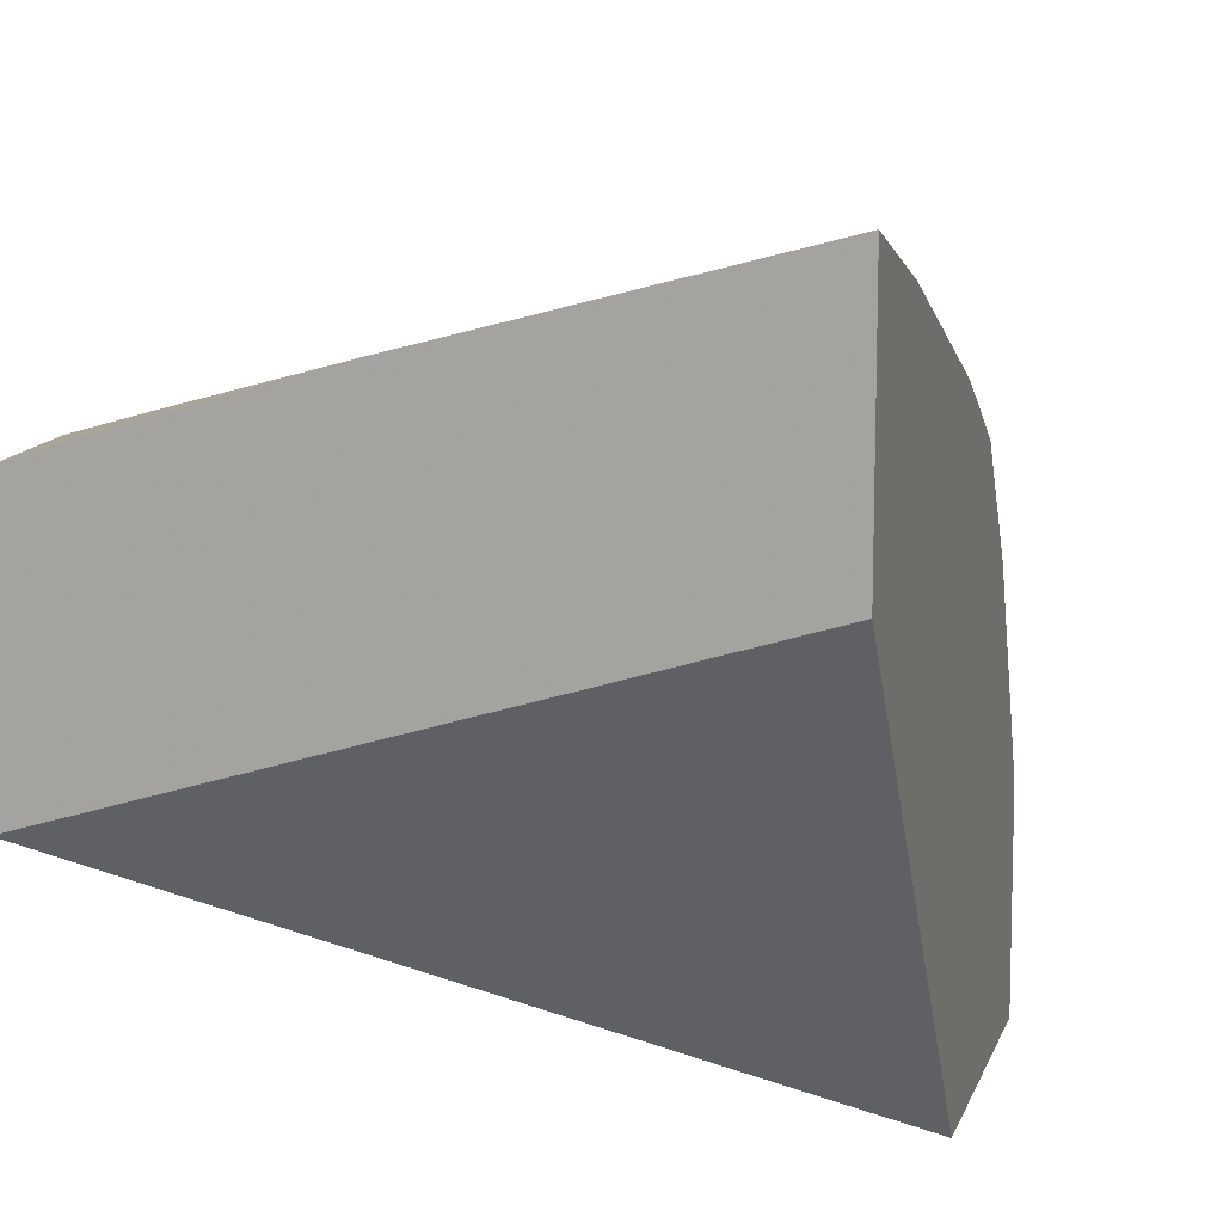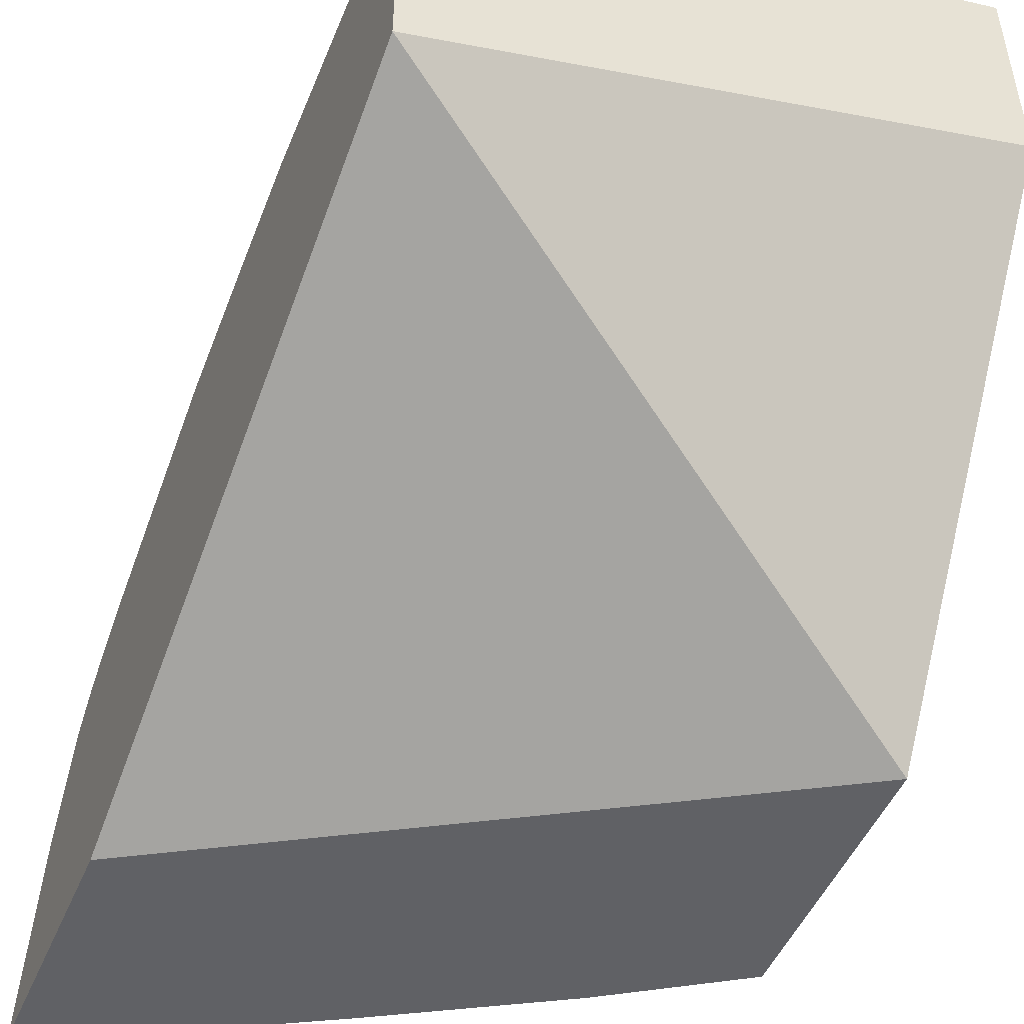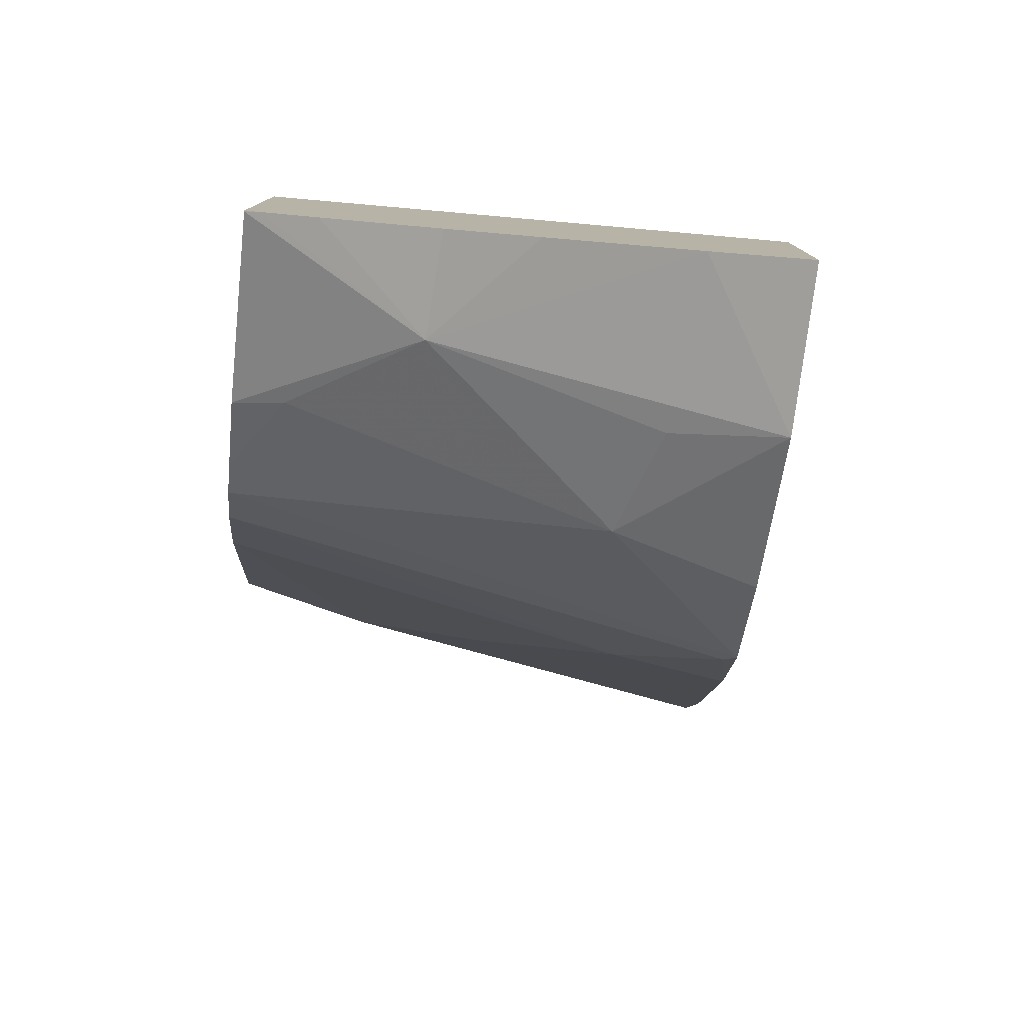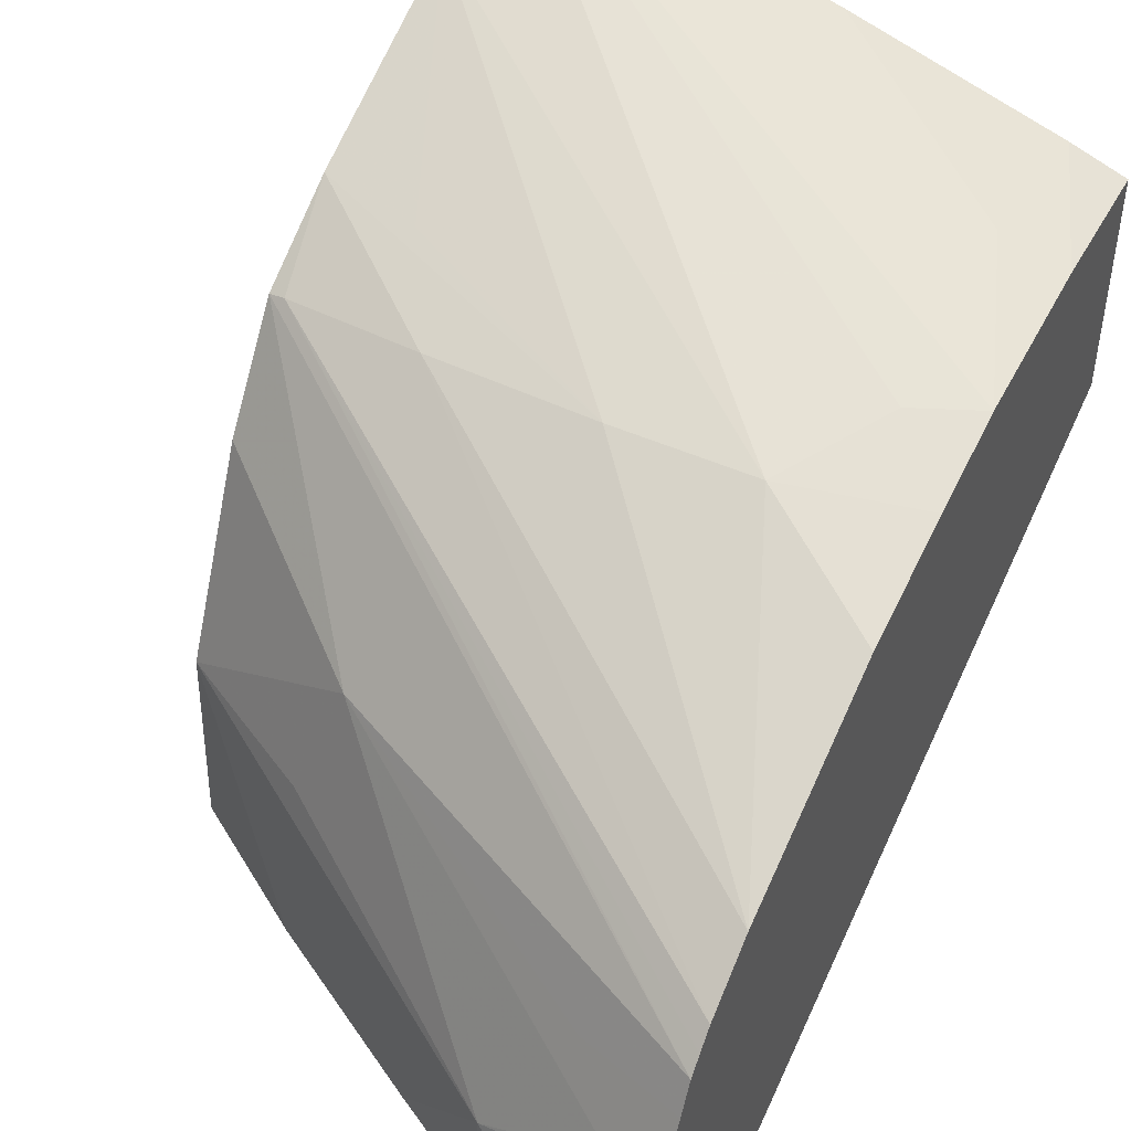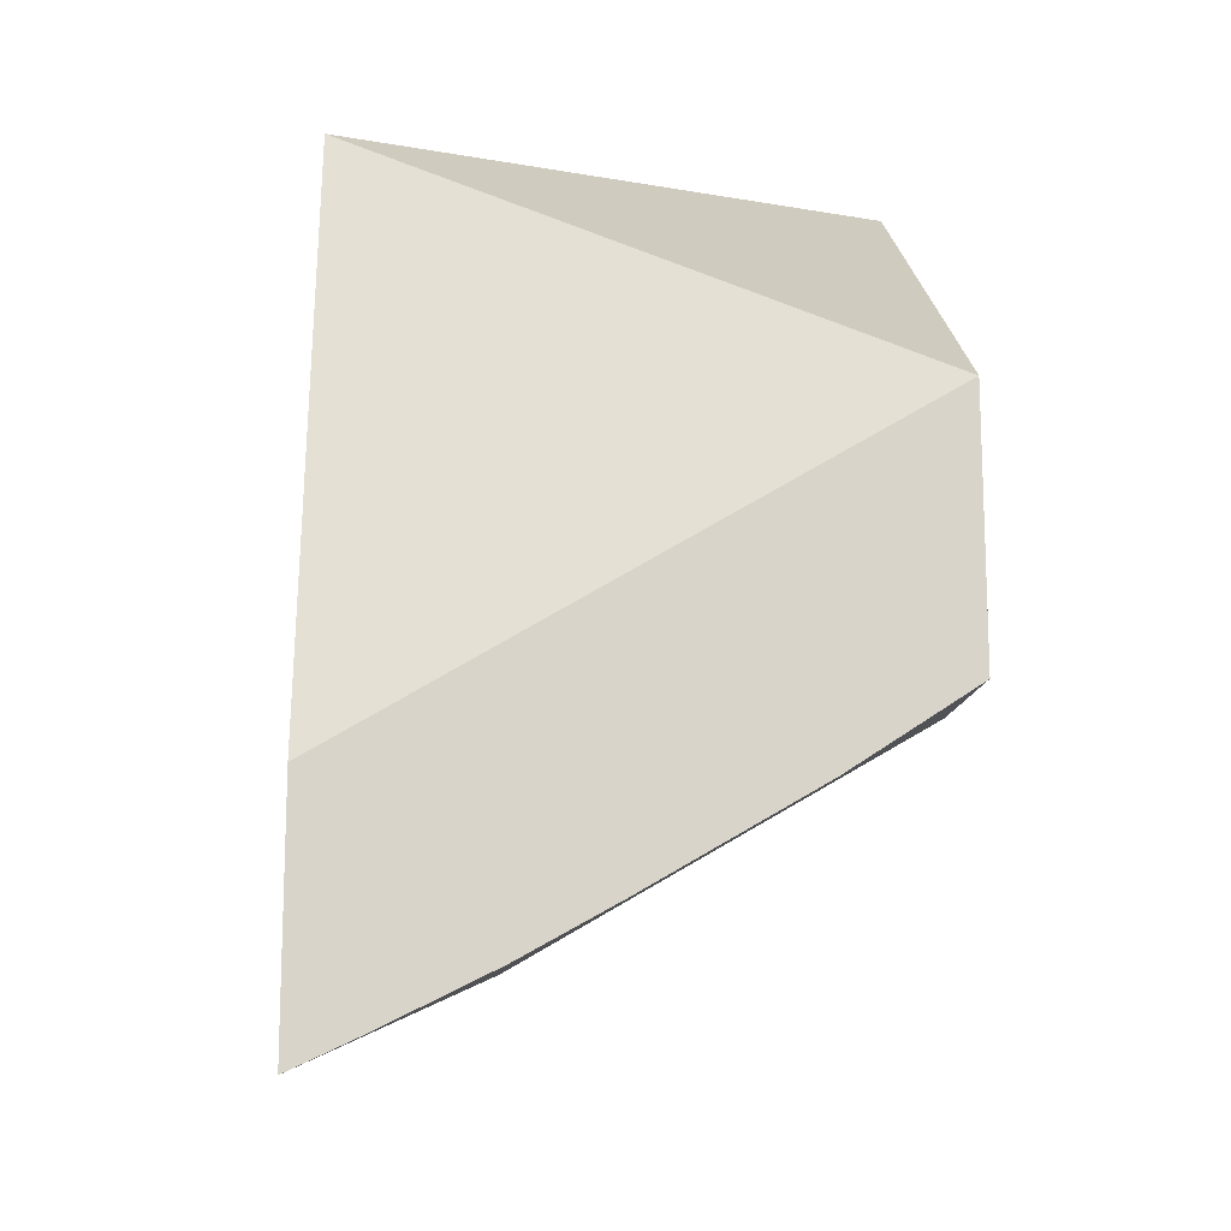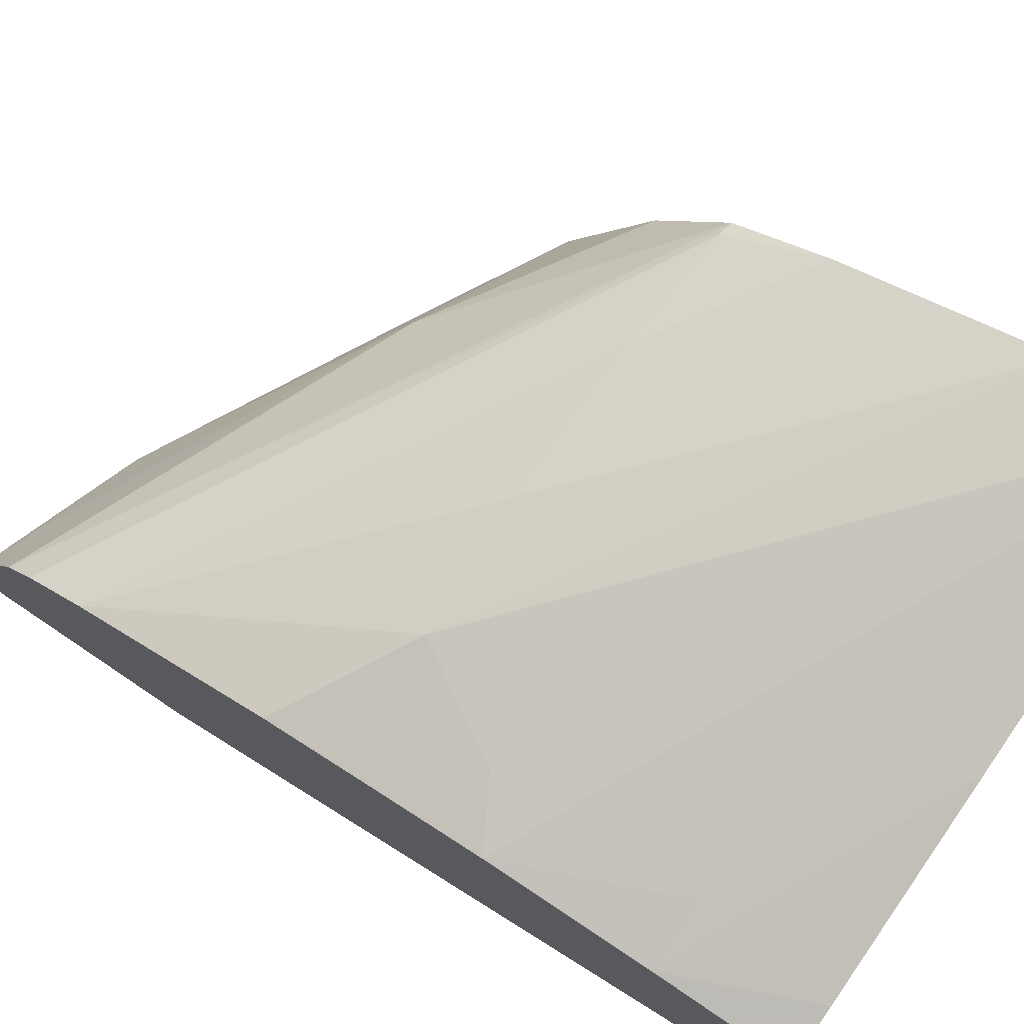
<metadata>
{"format":"obj","ext":"obj","renderer":"f3d","projection":"perspective","resolution":1024,"background":"white","views":[{"elev":12.4,"azim":15.6,"up":"+Y"},{"elev":-49.1,"azim":-22.5,"up":"+Y"},{"elev":-78.7,"azim":-7.1,"up":"+Z"},{"elev":48.0,"azim":-152.7,"up":"+Y"},{"elev":-14.1,"azim":-3.9,"up":"+Z"},{"elev":75.6,"azim":-56.0,"up":"+Y"}]}
</metadata>
<code>
v 0.0139 0.1567 0.03429
v 0.0139 0.1567 0.03429
v 0.01396 0.1567 0.03432
v 0.0139 0.1567 0.0355
v 0.0139 0.1576 0.03454
v 0.01474 0.1572 0.03473
v 0.01421 0.1567 0.03444
v 0.01669 0.1567 0.03716
v 0.0139 0.158 0.03876
v 0.0139 0.1579 0.03471
v 0.01413 0.1576 0.03463
v 0.01477 0.1567 0.03472
v 0.0158 0.1582 0.03565
v 0.016 0.1576 0.03554
v 0.01669 0.1576 0.03591
v 0.01607 0.1567 0.03547
v 0.01523 0.1567 0.03498
v 0.01669 0.1581 0.03743
v 0.01669 0.1589 0.03876
v 0.01669 0.1567 0.03588
v 0.0139 0.1592 0.03876
v 0.0139 0.1581 0.03478
v 0.01439 0.1579 0.03489
v 0.01669 0.1591 0.03669
v 0.01669 0.1586 0.03634
v 0.01669 0.1581 0.03618
v 0.01669 0.16 0.03876
v 0.01416 0.1593 0.03876
v 0.0139 0.1592 0.03812
v 0.0139 0.1581 0.03485
v 0.01661 0.1591 0.03668
v 0.01669 0.1593 0.03715
v 0.01518 0.1596 0.03876
v 0.01669 0.1598 0.03816
v 0.01452 0.1591 0.03663
v 0.0142 0.1592 0.03716
v 0.0139 0.1591 0.03733
v 0.01421 0.1593 0.03812
v 0.0139 0.1582 0.03493
v 0.01597 0.1591 0.03663
v 0.01518 0.1591 0.0366
v 0.01623 0.1593 0.03707
v 0.0139 0.159 0.03685
v 0.0139 0.1584 0.03522
v 0.0139 0.1589 0.03625
f 1 2 3
f 1 3 7
f 1 7 12
f 1 12 17
f 1 17 16
f 1 16 20
f 1 20 8
f 1 8 4
f 1 4 9
f 1 9 21
f 1 21 29
f 1 29 37
f 1 37 43
f 1 43 45
f 1 45 44
f 1 44 39
f 1 39 30
f 1 30 22
f 1 22 10
f 1 10 5
f 1 5 2
f 2 5 6
f 2 6 3
f 3 6 7
f 4 8 9
f 5 10 11
f 5 11 6
f 6 12 7
f 6 11 13
f 6 13 14
f 6 14 15
f 6 15 16
f 6 16 17
f 6 17 12
f 8 18 19
f 8 19 9
f 8 20 26
f 8 26 18
f 9 19 27
f 9 27 33
f 9 33 28
f 9 28 21
f 10 22 13
f 10 13 23
f 10 23 11
f 11 23 13
f 13 15 14
f 13 22 24
f 13 24 25
f 13 25 15
f 15 25 26
f 15 26 20
f 15 20 16
f 18 26 25
f 18 25 24
f 18 24 32
f 18 32 34
f 18 34 27
f 18 27 19
f 21 28 29
f 22 30 31
f 22 31 24
f 24 31 32
f 27 34 35
f 27 35 36
f 27 36 37
f 27 37 38
f 27 38 33
f 28 33 29
f 29 33 38
f 29 38 37
f 30 39 31
f 31 40 32
f 31 39 40
f 32 40 41
f 32 41 42
f 32 42 34
f 34 41 35
f 34 42 41
f 35 43 36
f 35 41 44
f 35 44 45
f 35 45 43
f 36 43 37
f 39 44 40
f 40 44 41

</code>
